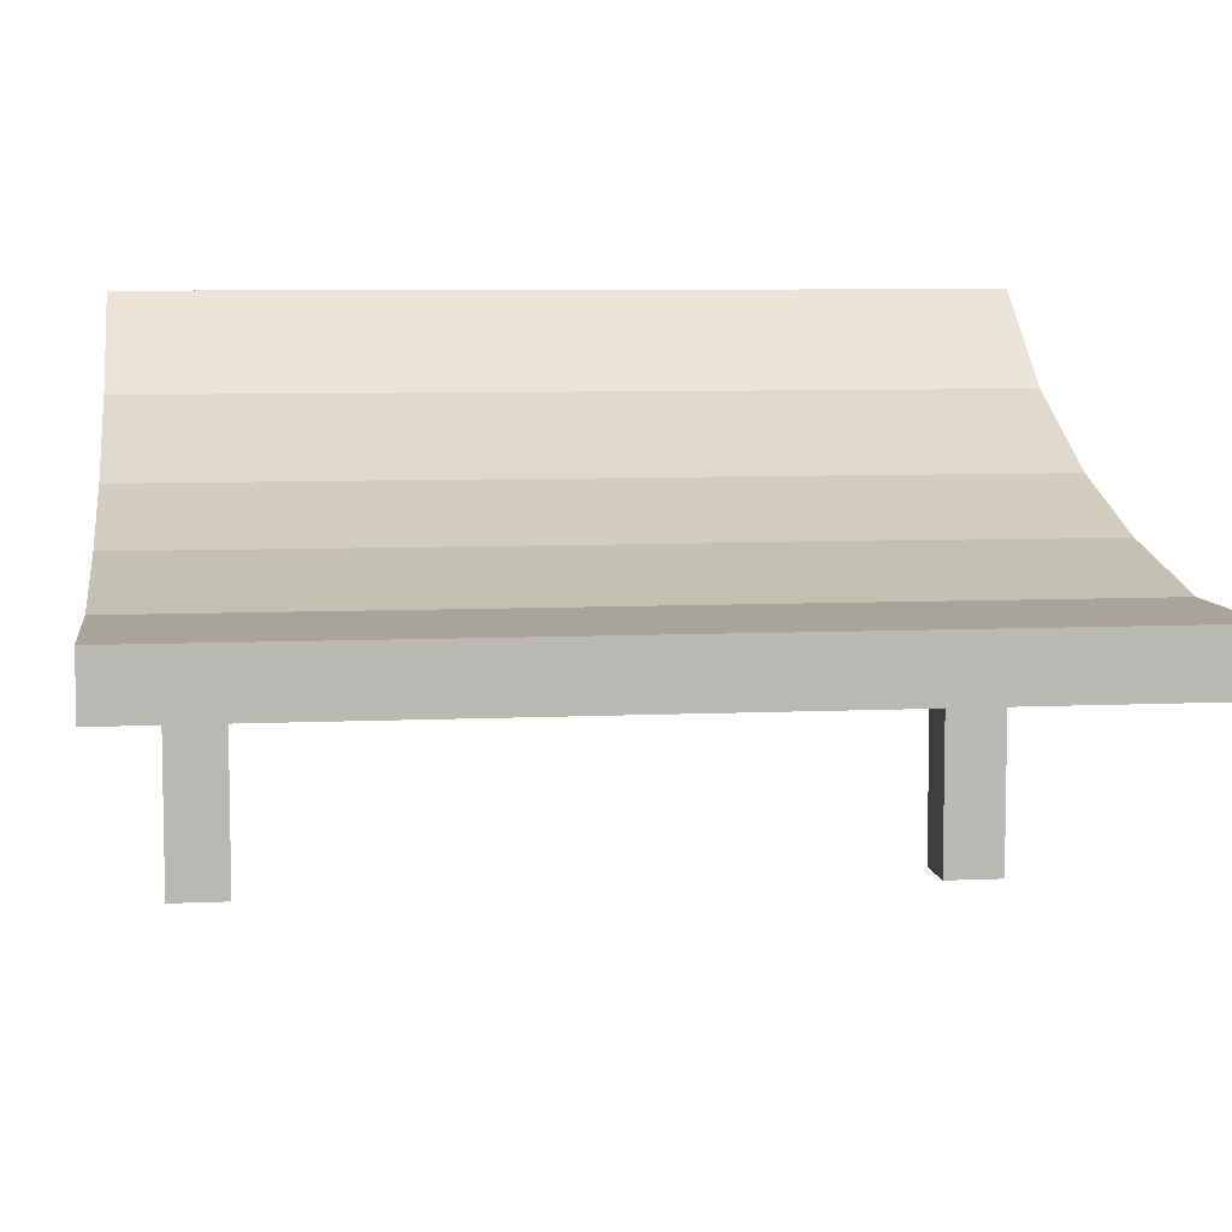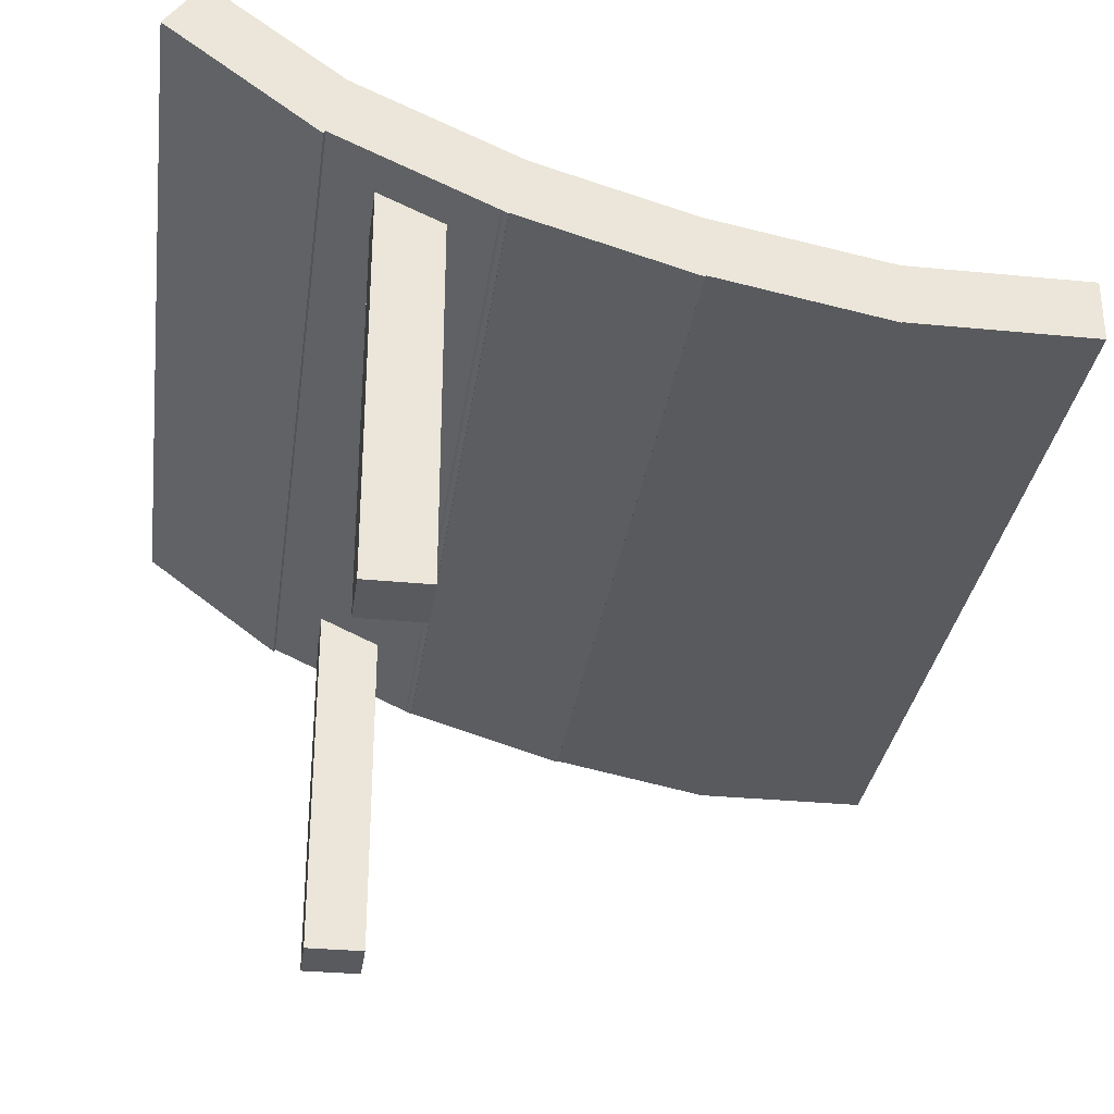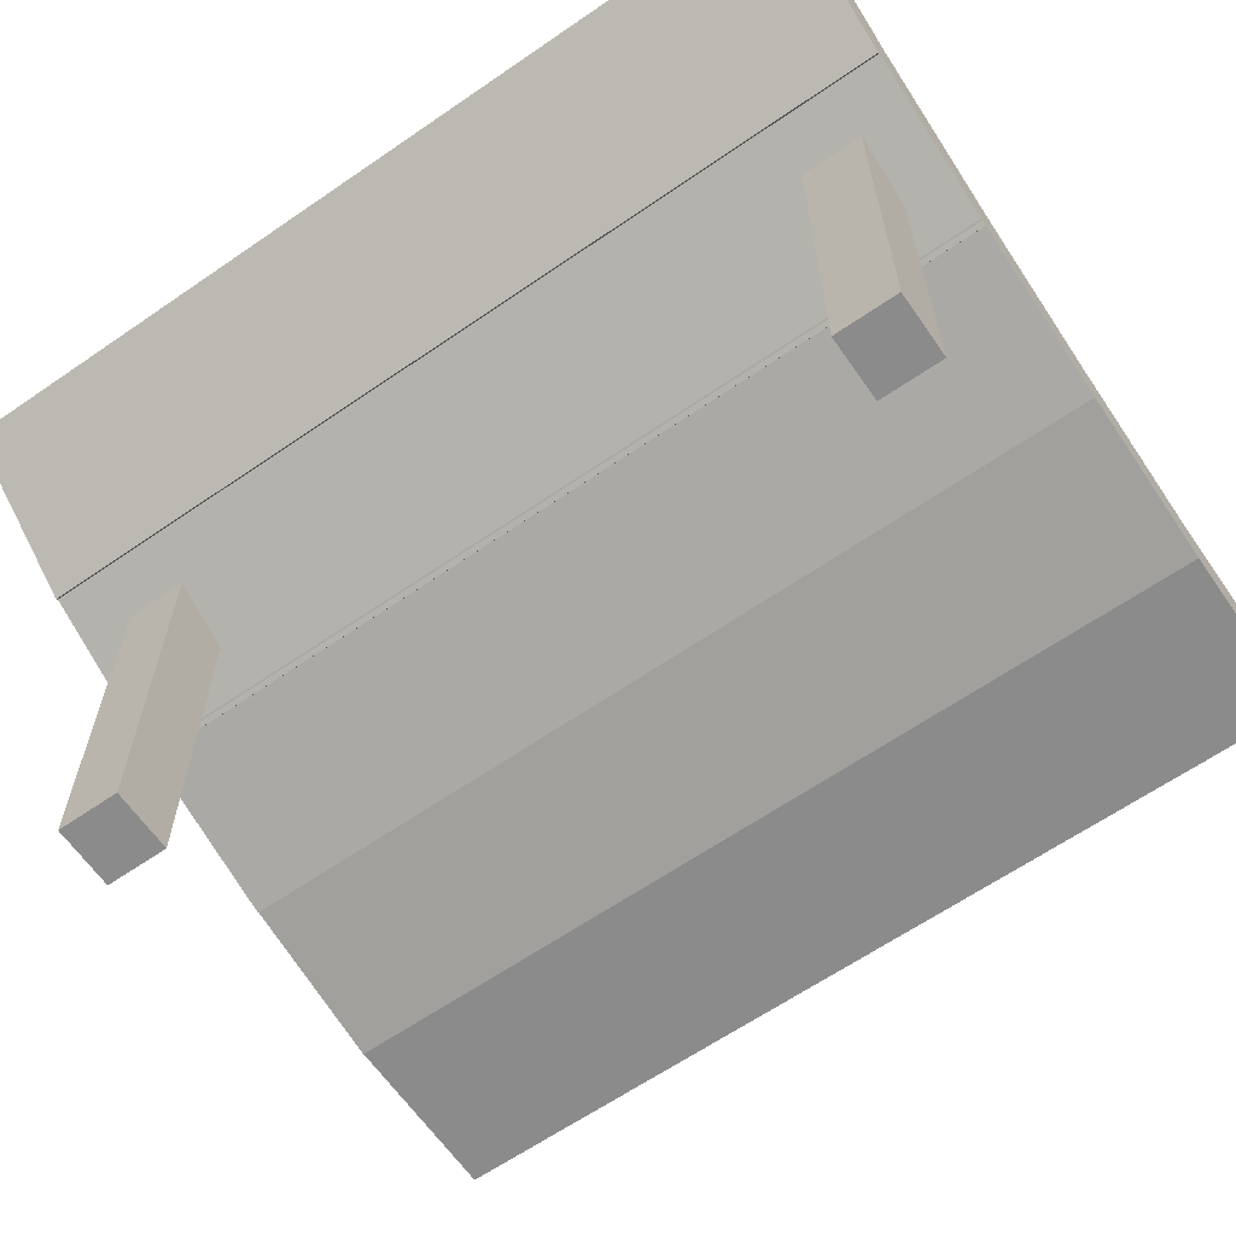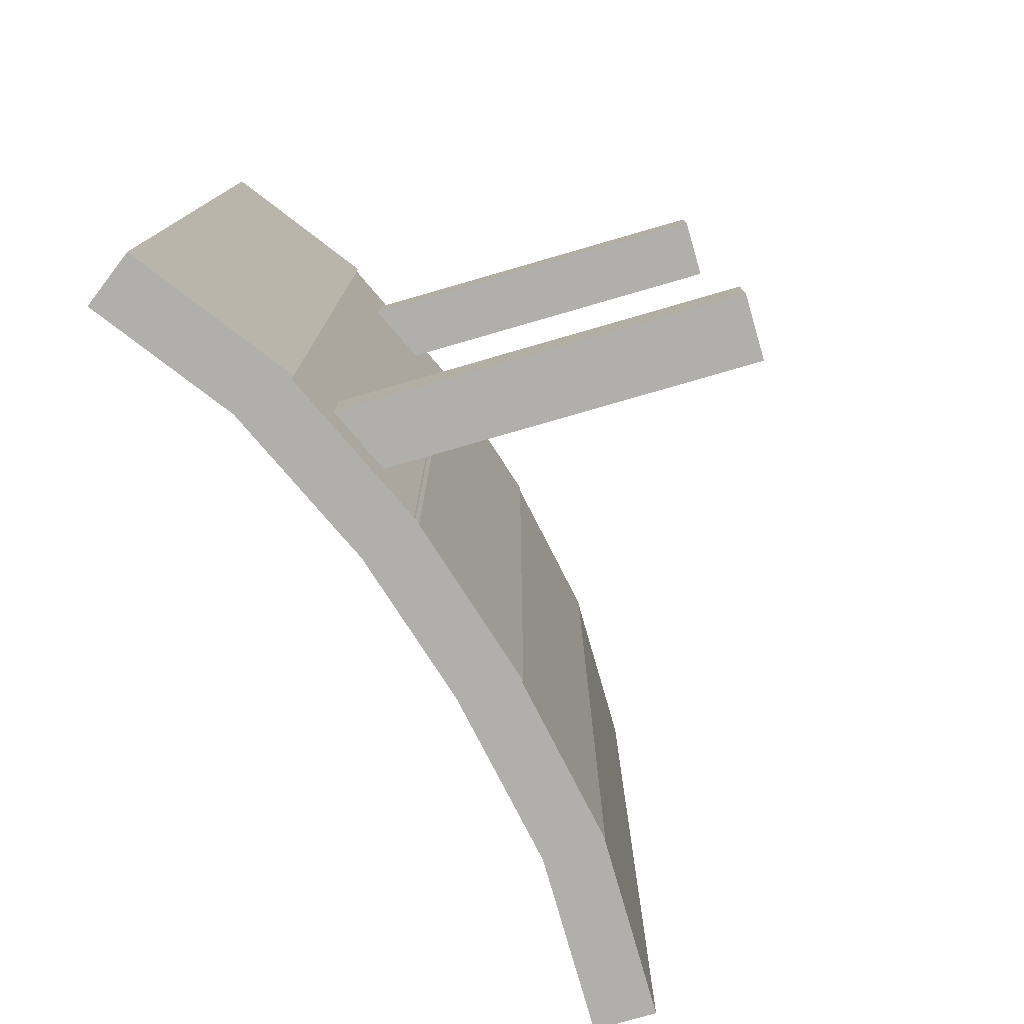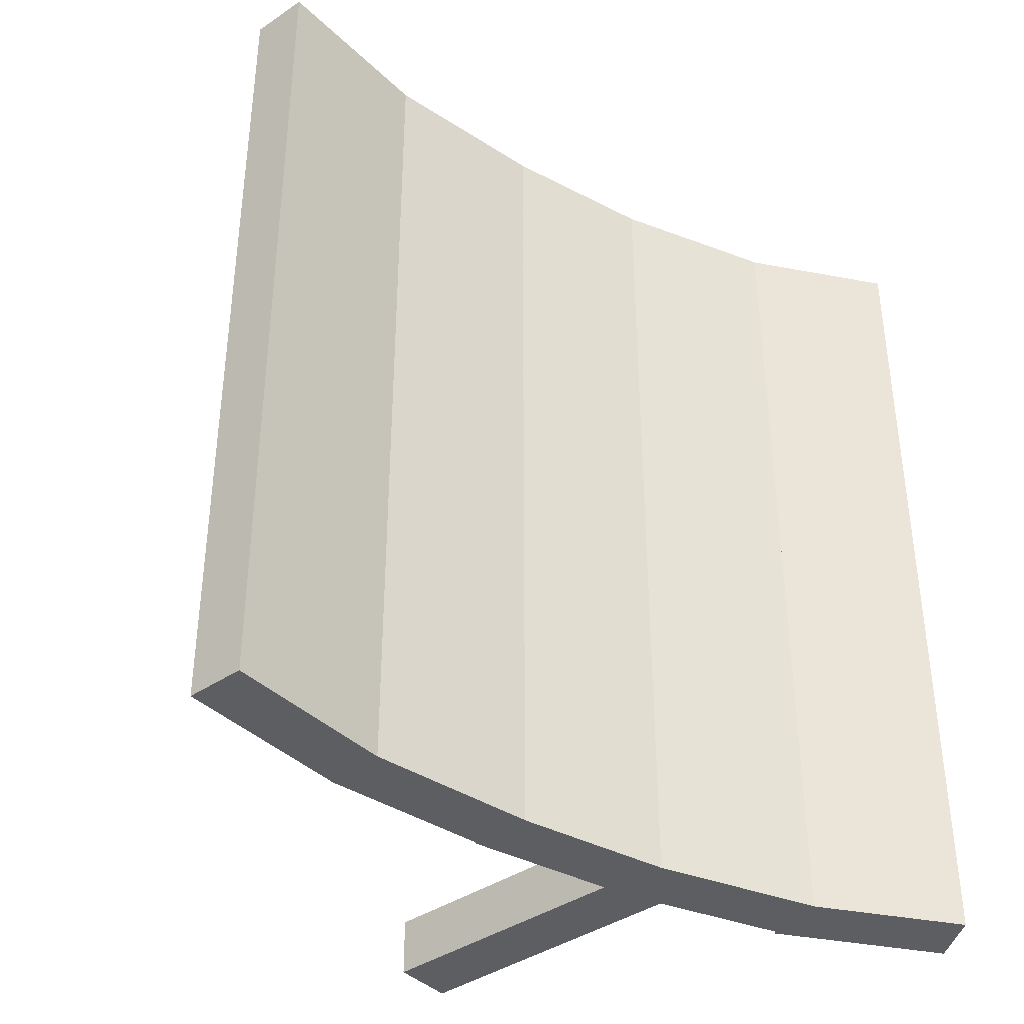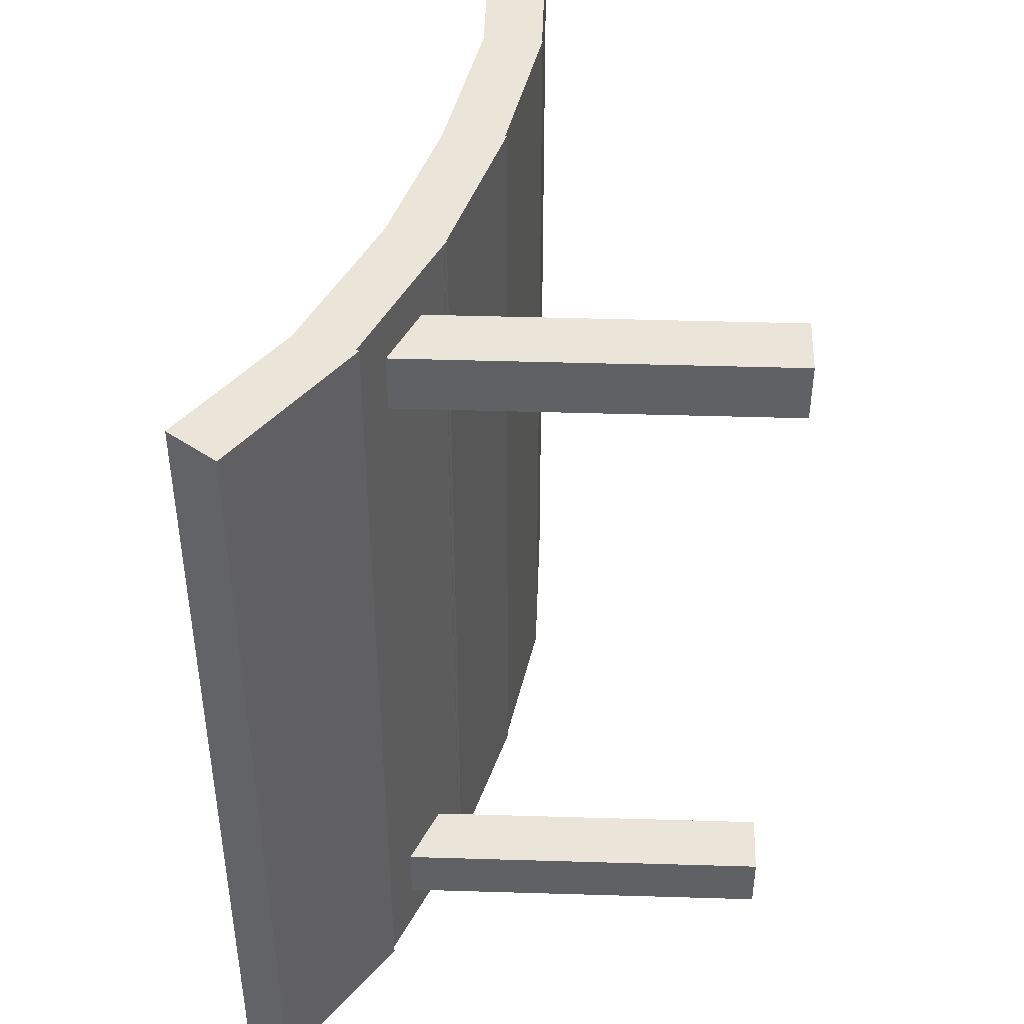
<metadata>
{"format":"obj","ext":"obj","renderer":"f3d","projection":"perspective","resolution":1024,"background":"white","views":[{"elev":7.2,"azim":82.3,"up":"+Y"},{"elev":-31.4,"azim":-7.9,"up":"+Y"},{"elev":-63.8,"azim":-55.2,"up":"+Y"},{"elev":-78.2,"azim":-73.9,"up":"+Z"},{"elev":-39.4,"azim":130.2,"up":"+Z"},{"elev":44.5,"azim":-88.0,"up":"+Z"}]}
</metadata>
<code>
o Cube
v 0.576 0.1 -1.5
v 0.576 -0.1 -1.5
v 0.576 0.1 1.5
v 0.576 -0.1 1.5
v -0.02398 0.1 -1.5
v -0.02398 -0.1 -1.5
v -0.02398 0.1 1.5
v -0.02398 -0.1 1.5
f 5 3 1
f 3 8 4
f 7 6 8
f 2 8 6
f 1 4 2
f 5 2 6
f 5 7 3
f 3 7 8
f 7 5 6
f 2 4 8
f 1 3 4
f 5 1 2
o Cube.001
v 0.02294 0.09457 -1.5
v -0.01516 -0.1018 -1.5
v 0.02294 0.09457 1.5
v -0.01516 -0.1018 1.5
v -0.5661 0.2089 -1.5
v -0.6042 0.01253 -1.5
v -0.5661 0.2089 1.5
v -0.6042 0.01253 1.5
f 13 11 9
f 11 16 12
f 15 14 16
f 10 16 14
f 9 12 10
f 13 10 14
f 13 15 11
f 11 15 16
f 15 13 14
f 10 12 16
f 9 11 12
f 13 9 10
o Cube.002
v -0.5116 0.192 -1.5
v -0.5691 0.000469 -1.5
v -0.5116 0.192 1.5
v -0.5691 0.000469 1.5
v -1.086 0.3646 -1.5
v -1.144 0.1731 -1.5
v -1.086 0.3646 1.5
v -1.144 0.1731 1.5
f 21 19 17
f 19 24 20
f 23 22 24
f 18 24 22
f 17 20 18
f 21 18 22
f 21 23 19
f 19 23 24
f 23 21 22
f 18 20 24
f 17 19 20
f 21 17 18
o Cube.003
v -1.039 0.3462 -1.5
v -1.122 0.1641 -1.5
v -1.039 0.3462 1.5
v -1.122 0.1641 1.5
v -1.585 0.5946 -1.5
v -1.668 0.4126 -1.5
v -1.585 0.5946 1.5
v -1.668 0.4126 1.5
f 29 27 25
f 27 32 28
f 31 30 32
f 26 32 30
f 25 28 26
f 29 26 30
f 29 31 27
f 27 31 32
f 31 29 30
f 26 28 32
f 25 27 28
f 29 25 26
o Cube.004
v -1.49 -0.9588 -1.122
v -1.49 0.4346 -1.122
v -1.49 -0.9588 -1.325
v -1.49 0.4346 -1.325
v -1.281 -0.9588 -1.122
v -1.281 0.4346 -1.122
v -1.281 -0.9588 -1.325
v -1.281 0.4346 -1.325
f 34 35 33
f 36 39 35
f 40 37 39
f 38 33 37
f 39 33 35
f 36 38 40
f 34 36 35
f 36 40 39
f 40 38 37
f 38 34 33
f 39 37 33
f 36 34 38
o Cube.005
v -1.49 -0.9588 1.336
v -1.49 0.4346 1.336
v -1.49 -0.9588 1.133
v -1.49 0.4346 1.133
v -1.281 -0.9588 1.336
v -1.281 0.4346 1.336
v -1.281 -0.9588 1.133
v -1.281 0.4346 1.133
f 42 43 41
f 44 47 43
f 48 45 47
f 46 41 45
f 47 41 43
f 44 46 48
f 42 44 43
f 44 48 47
f 48 46 45
f 46 42 41
f 47 45 41
f 44 42 46
o Cube.006
v -1.531 0.5531 -1.5
v -1.65 0.3924 -1.5
v -1.531 0.5531 1.5
v -1.65 0.3924 1.5
v -2.013 0.9103 -1.5
v -2.132 0.7496 -1.5
v -2.013 0.9103 1.5
v -2.132 0.7496 1.5
f 53 51 49
f 51 56 52
f 55 54 56
f 50 56 54
f 49 52 50
f 53 50 54
f 53 55 51
f 51 55 56
f 55 53 54
f 50 52 56
f 49 51 52
f 53 49 50

</code>
